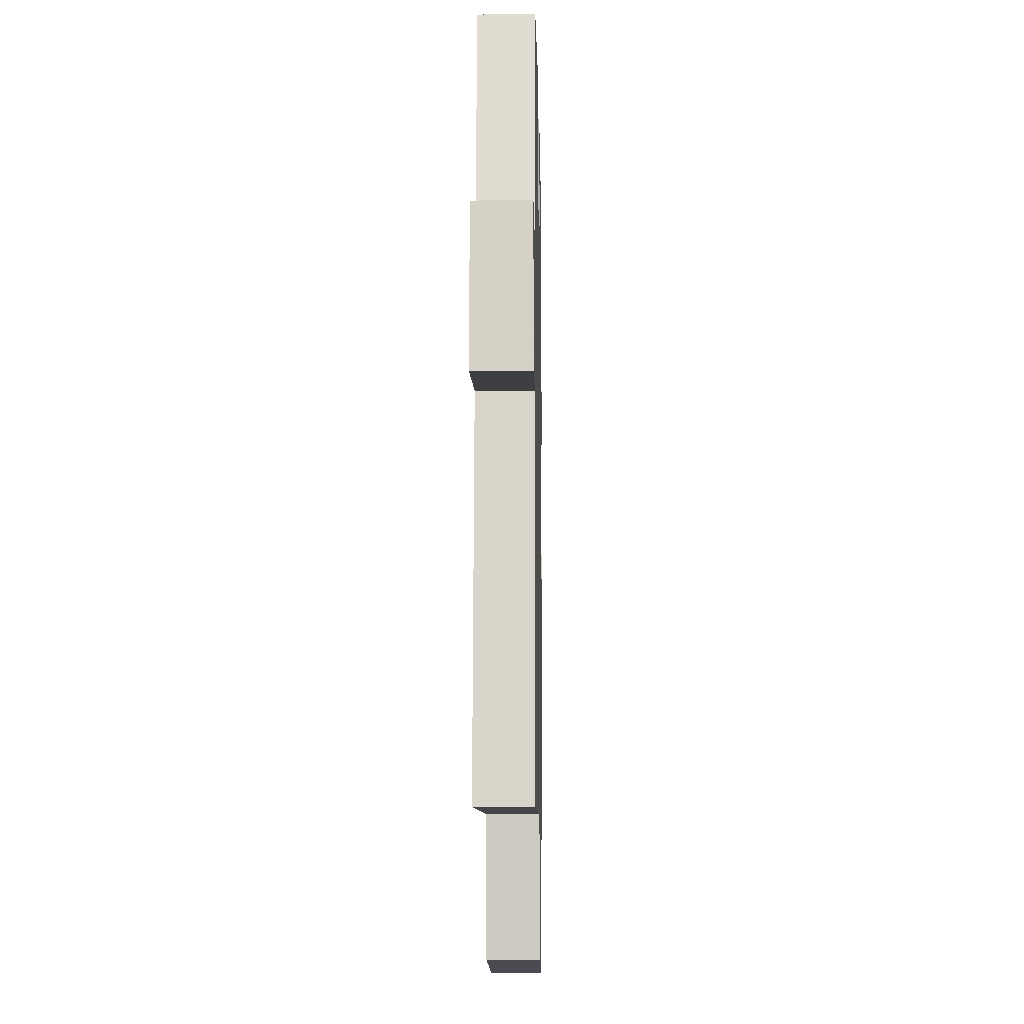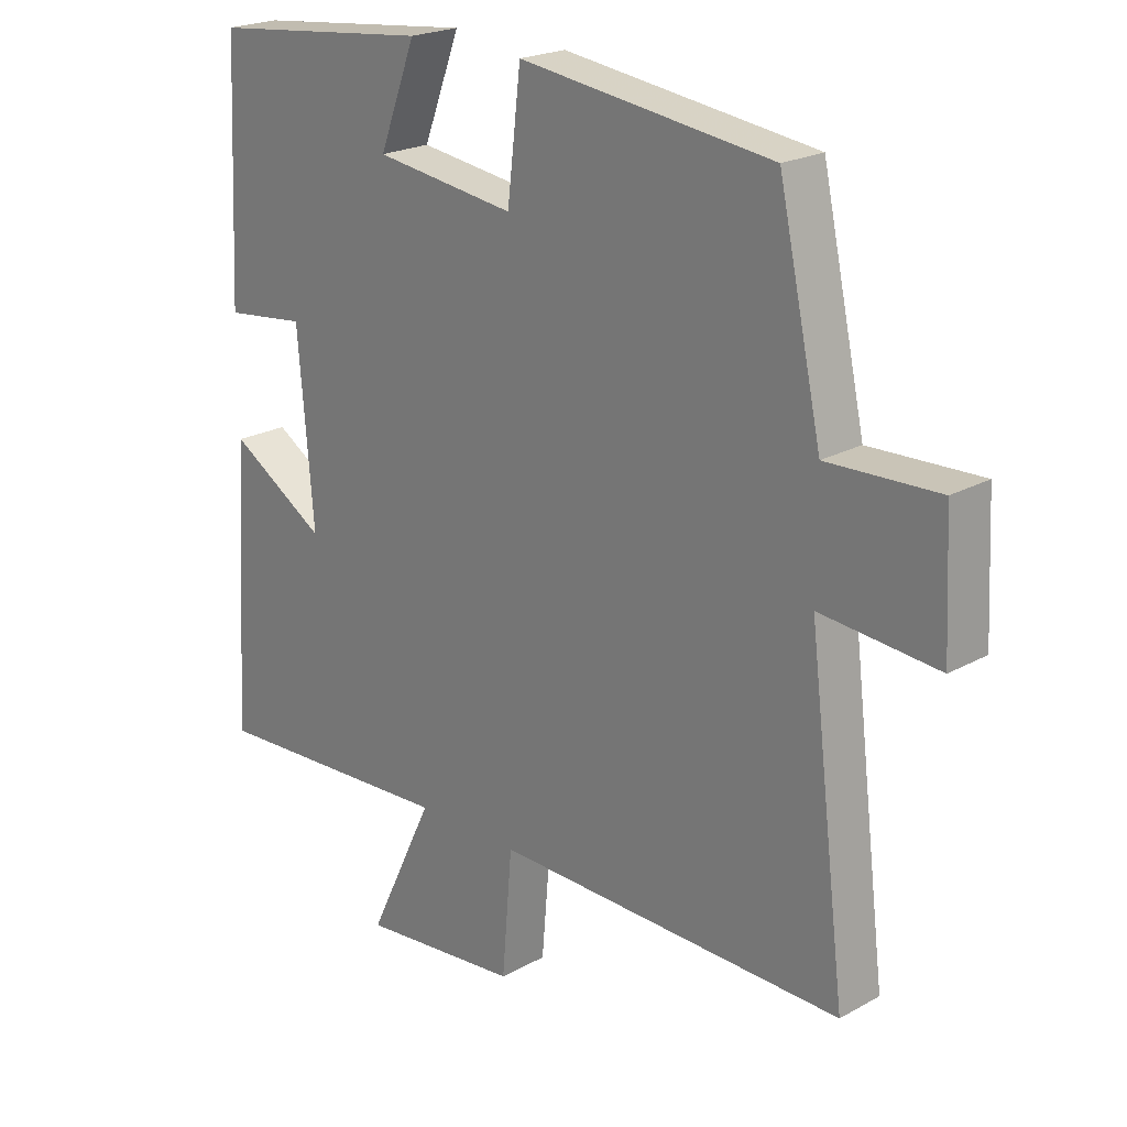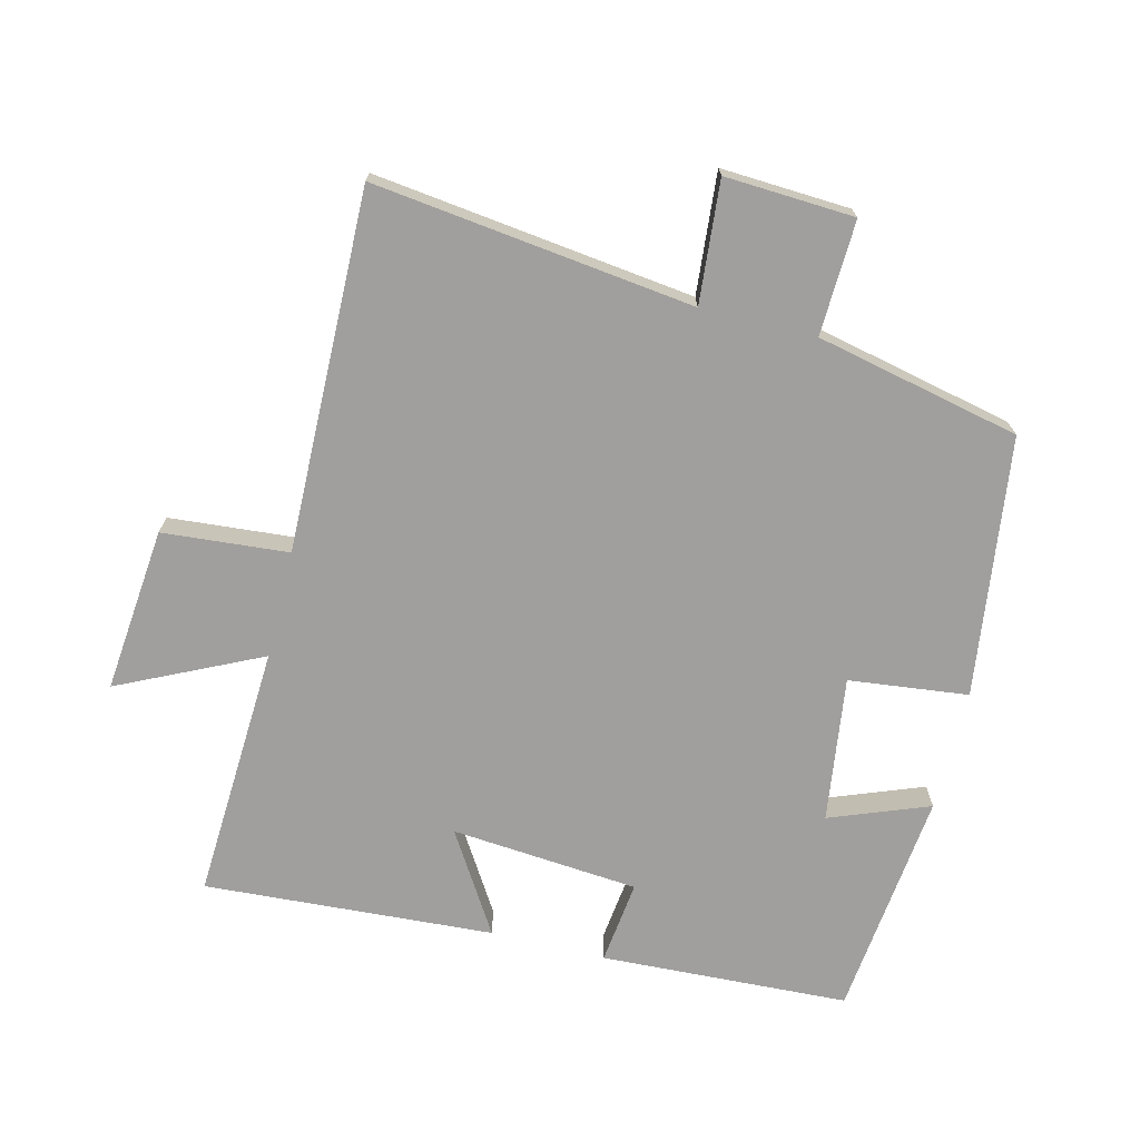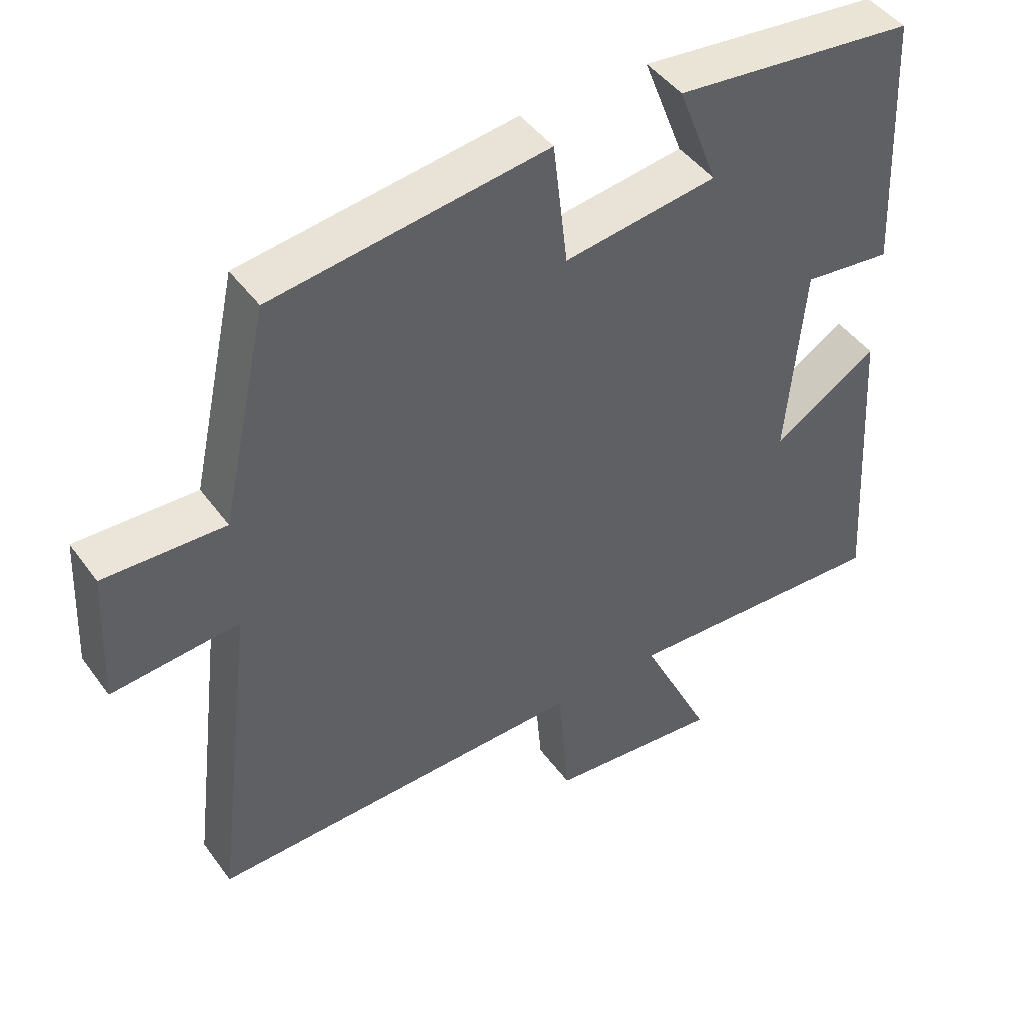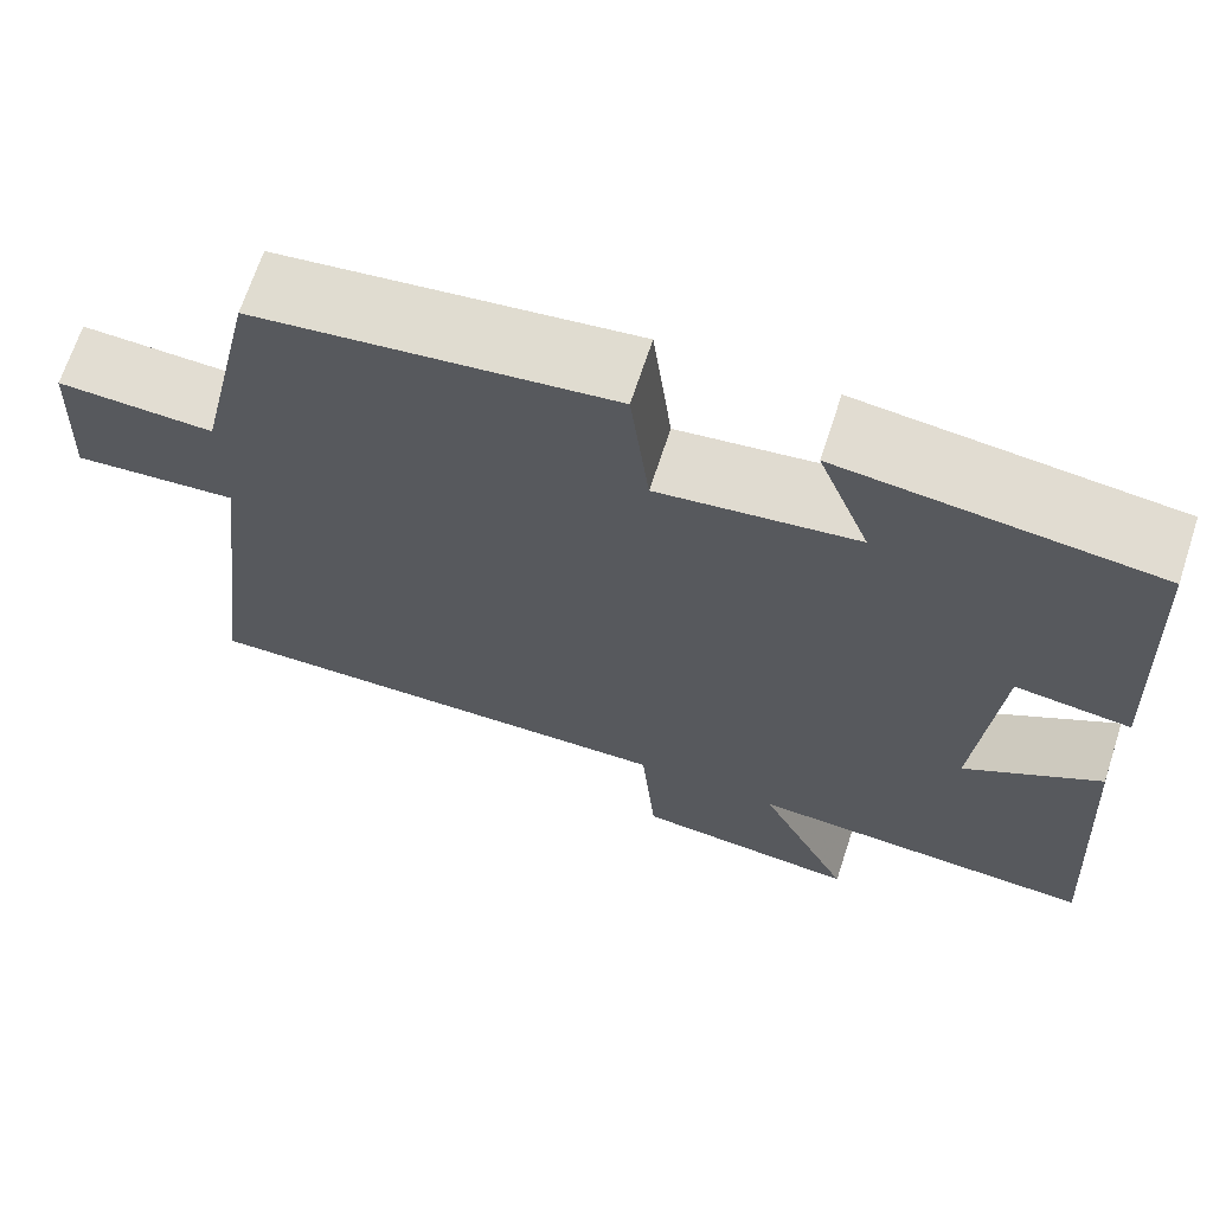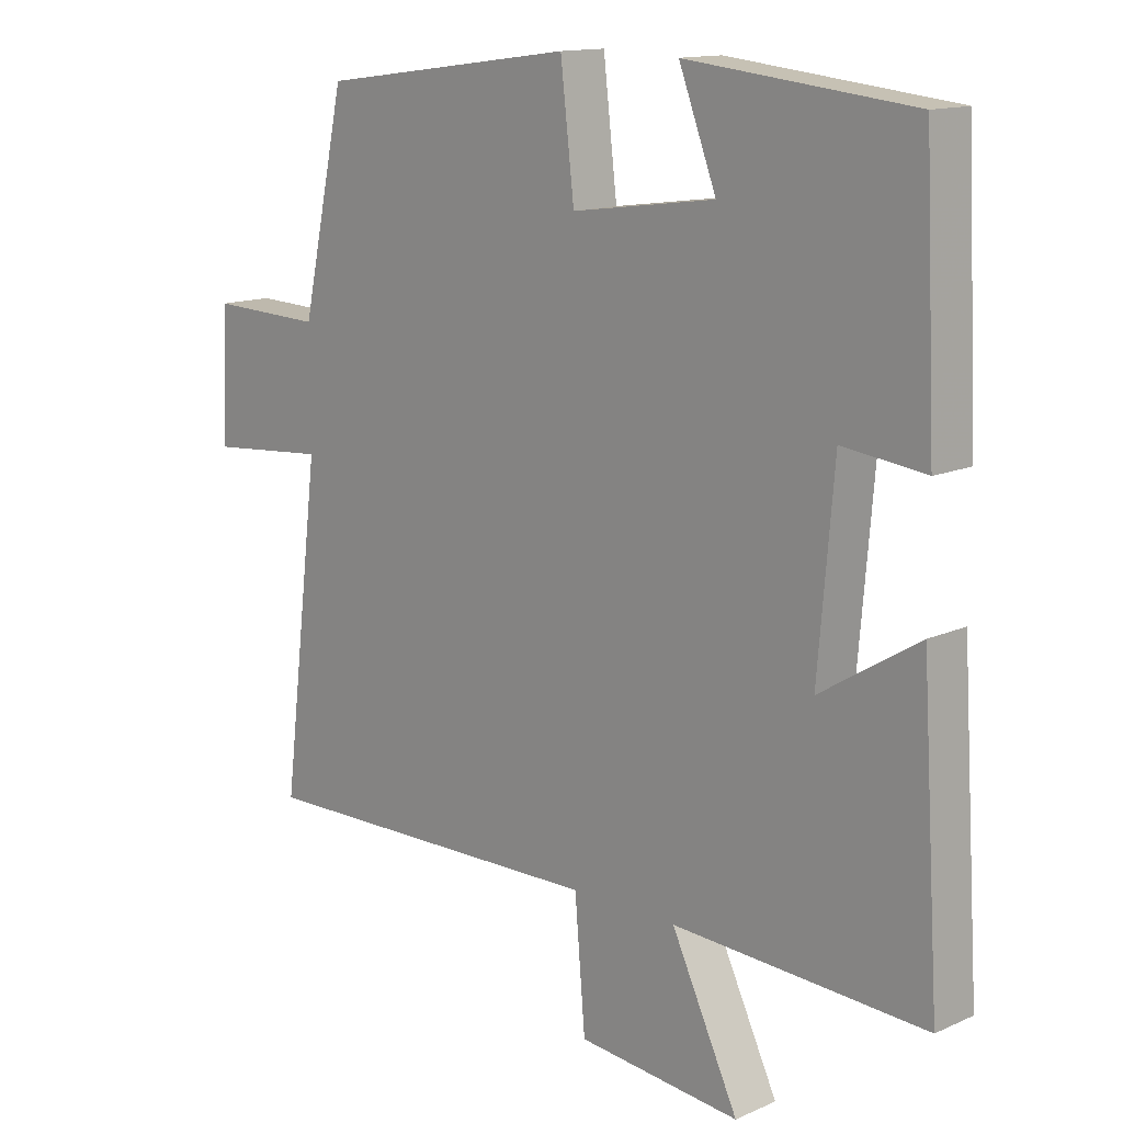
<metadata>
{"format":"obj","ext":"obj","renderer":"f3d","projection":"perspective","resolution":1024,"background":"white","views":[{"elev":-8.9,"azim":-88.9,"up":"+Z"},{"elev":21.7,"azim":-134.2,"up":"+Z"},{"elev":-71.3,"azim":-104.0,"up":"+Y"},{"elev":45.5,"azim":-33.8,"up":"+Z"},{"elev":68.1,"azim":18.1,"up":"+Z"},{"elev":13.7,"azim":45.2,"up":"+Z"}]}
</metadata>
<code>
v -0.559 0.07 -0.511
v -0.5 0.07 -0.031
v -0.682 0.07 -0.047
v -0.672 0.07 0.147
v -0.5 0.07 0.141
v -0.433 0.07 0.448
v -0.043 0.07 0.5
v -0.022 0.07 0.321
v 0.196 0.07 0.351
v 0.139 0.07 0.5
v 0.482 0.07 0.463
v 0.5 0.07 0.09
v 0.374 0.07 0.105
v 0.35 0.07 -0.177
v 0.5 0.07 -0.084
v 0.528 0.07 -0.519
v 0.144 0.07 -0.5
v 0.246 0.07 -0.713
v -0.002 0.07 -0.689
v -0.018 0.07 -0.5
v -0.559 0 -0.511
v -0.5 0 -0.031
v -0.682 0 -0.047
v -0.672 0 0.147
v -0.5 0 0.141
v -0.433 0 0.448
v -0.043 0 0.5
v -0.022 0 0.321
v 0.196 0 0.351
v 0.139 0 0.5
v 0.482 0 0.463
v 0.5 0 0.09
v 0.374 0 0.105
v 0.35 0 -0.177
v 0.5 0 -0.084
v 0.528 0 -0.519
v 0.144 0 -0.5
v 0.246 0 -0.713
v -0.002 0 -0.689
v -0.018 0 -0.5
f 17 18 19 20
f 14 15 16 17
f 13 14 17 20
f 11 12 13
f 10 11 13
f 9 10 13
f 20 1 2
f 13 20 2
f 9 13 2
f 8 9 2
f 7 8 2
f 6 7 2
f 5 6 2
f 2 3 4 5
f 40 39 38 37
f 37 36 35 34
f 40 37 34 33
f 33 32 31
f 33 31 30
f 33 30 29
f 22 21 40
f 22 40 33
f 22 33 29
f 22 29 28
f 22 28 27
f 22 27 26
f 22 26 25
f 25 24 23 22
f 1 21 22 2
f 2 22 23 3
f 3 23 24 4
f 4 24 25 5
f 5 25 26 6
f 6 26 27 7
f 7 27 28 8
f 8 28 29 9
f 9 29 30 10
f 10 30 31 11
f 11 31 32 12
f 12 32 33 13
f 13 33 34 14
f 14 34 35 15
f 15 35 36 16
f 16 36 37 17
f 17 37 38 18
f 18 38 39 19
f 19 39 40 20
f 20 40 21 1

</code>
